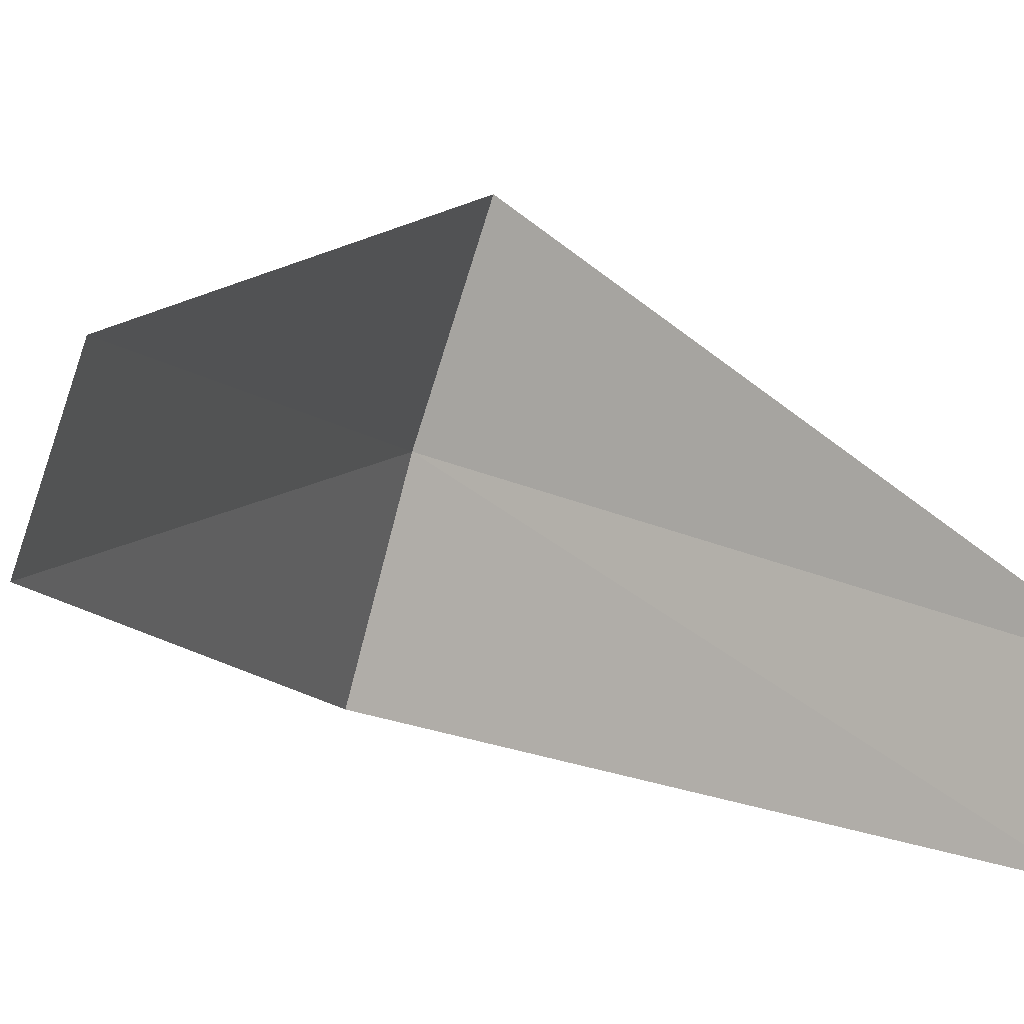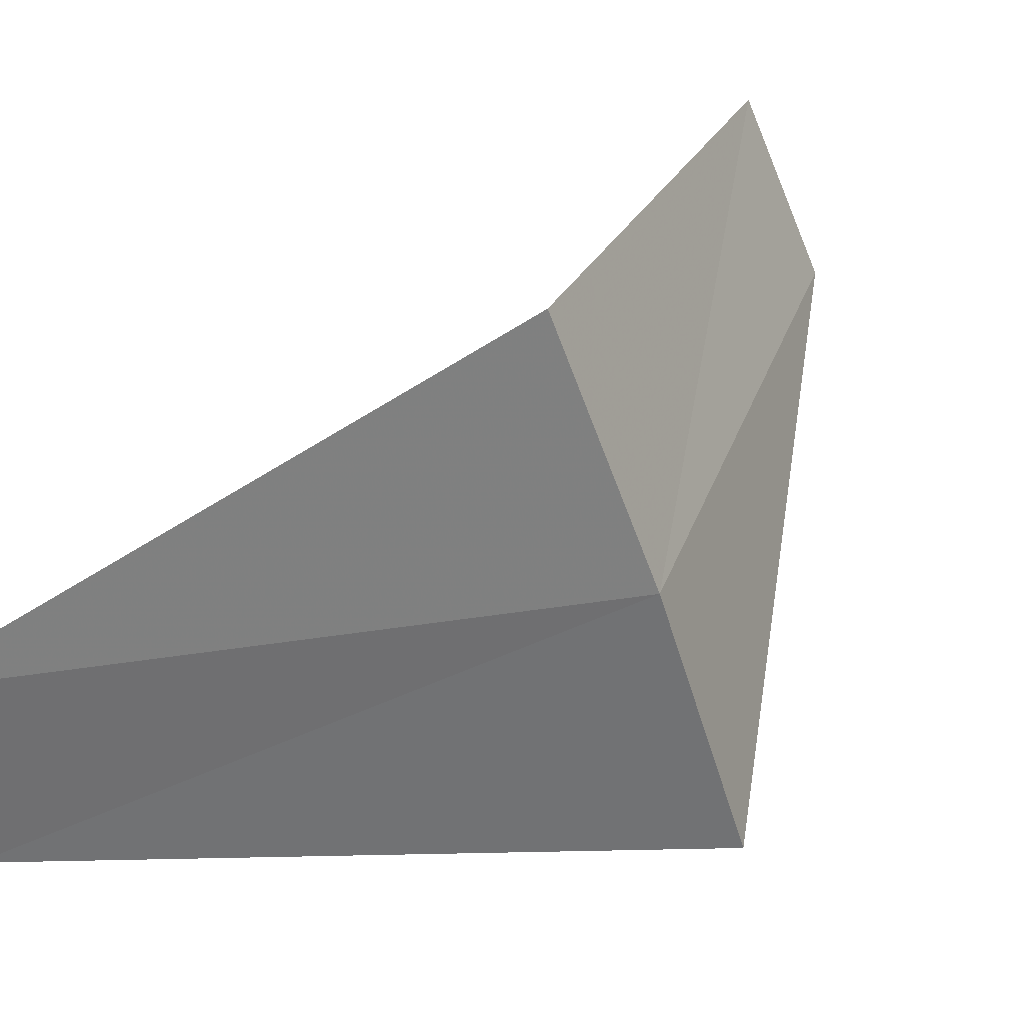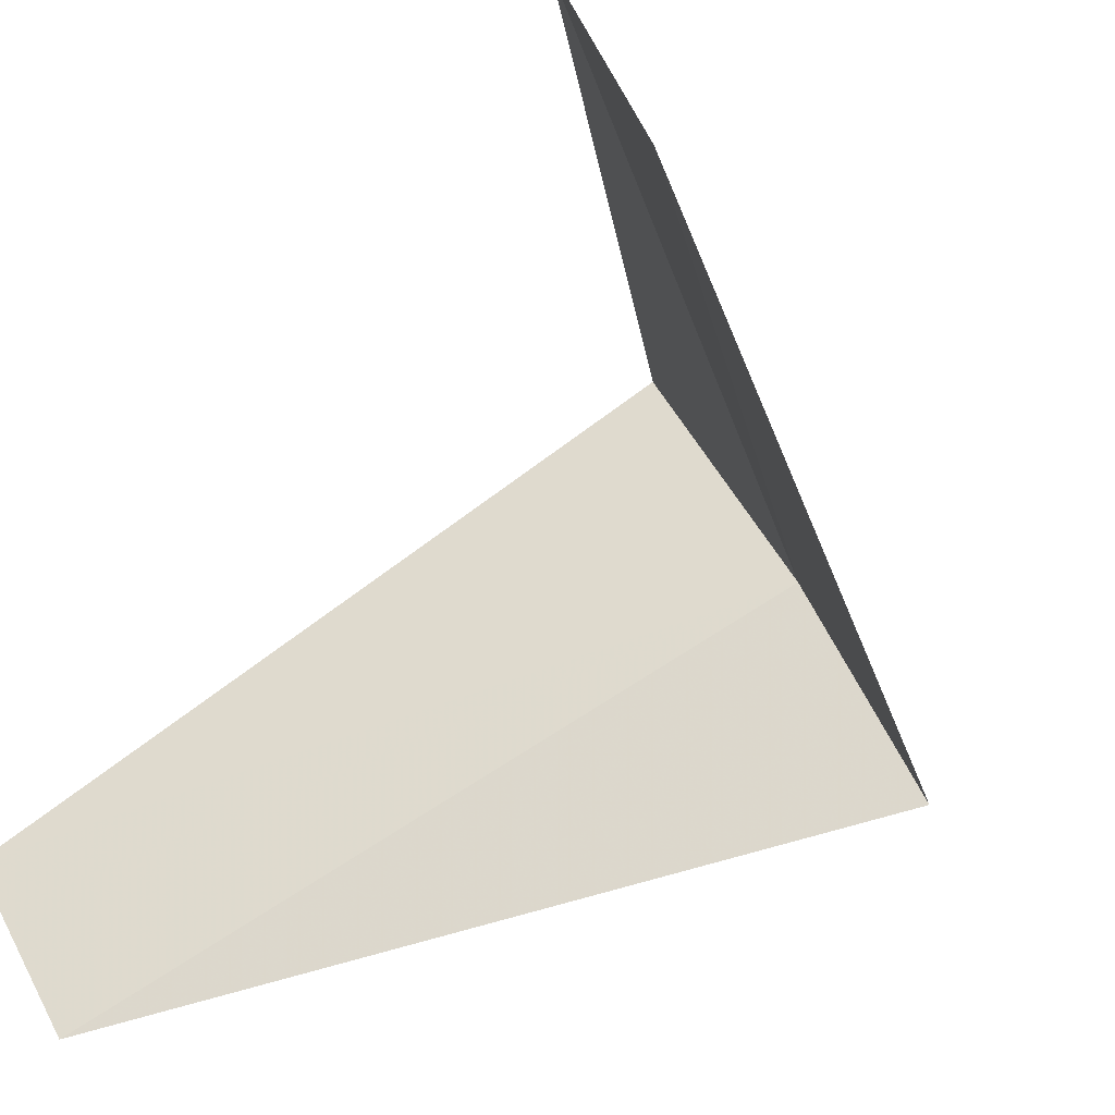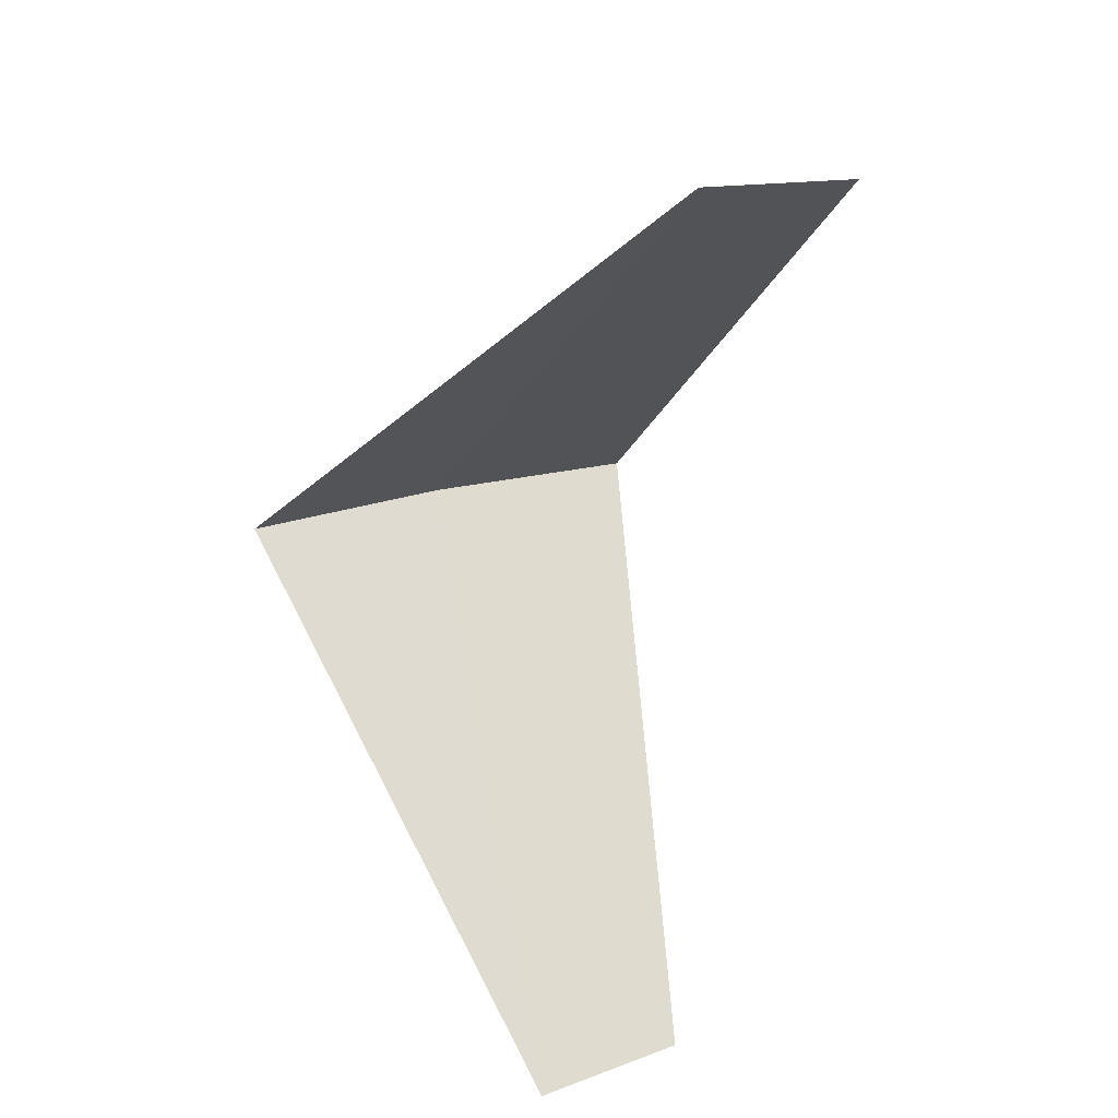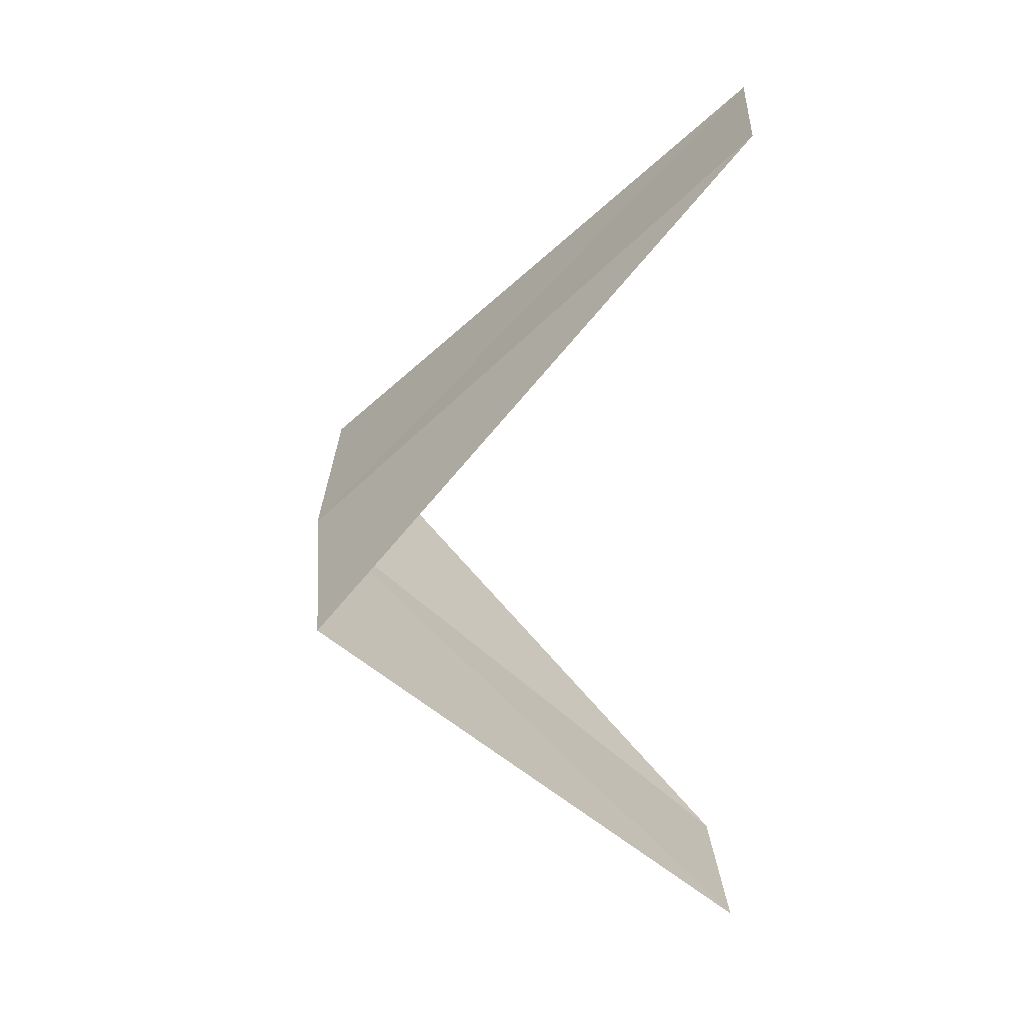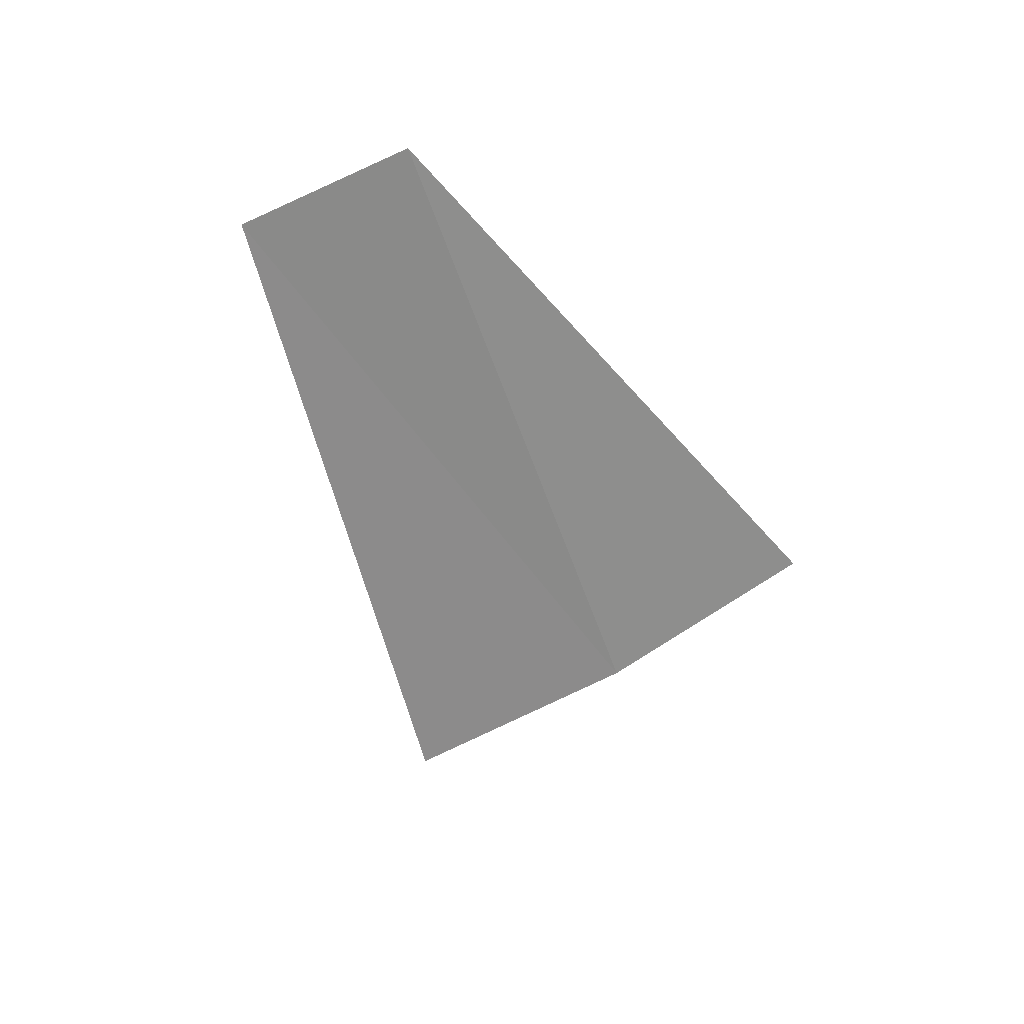
<metadata>
{"format":"obj","ext":"obj","renderer":"f3d","projection":"perspective","resolution":1024,"background":"white","views":[{"elev":-12.3,"azim":64.7,"up":"+Y"},{"elev":46.9,"azim":-122.7,"up":"+Y"},{"elev":-58.2,"azim":156.6,"up":"+Y"},{"elev":26.0,"azim":27.6,"up":"+Z"},{"elev":33.3,"azim":-29.8,"up":"+Z"},{"elev":72.9,"azim":-146.6,"up":"+Z"}]}
</metadata>
<code>
v -3.505 1.927 10.84
v -2.789 1.104 9.88
v -2.629 1.445 9.84
v -3.719 1.472 10.88
v -3.236 2.351 10.8
v -2.629 1.445 11.84
v -2.427 1.763 11.8
f 1 3 2
f 1 2 4
f 1 5 3
f 1 4 6
f 1 7 5
f 1 6 7

</code>
